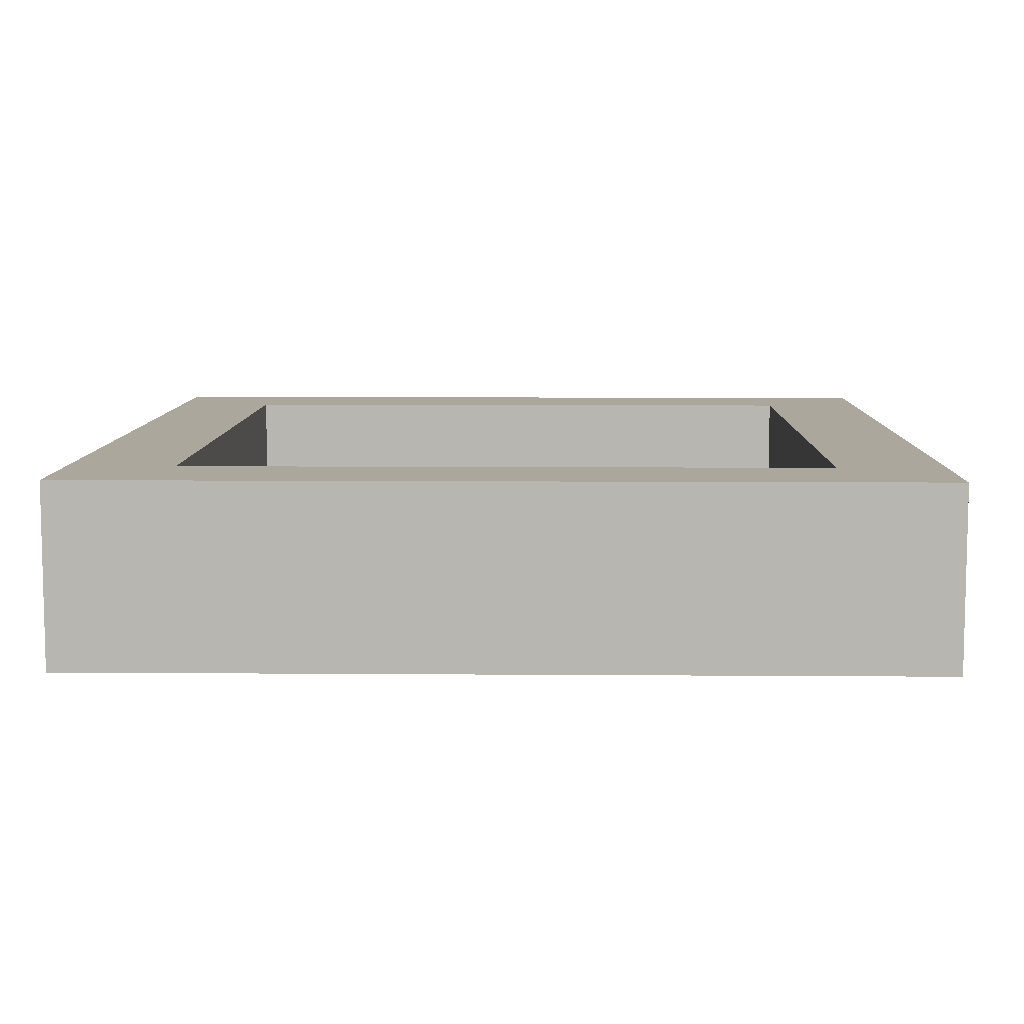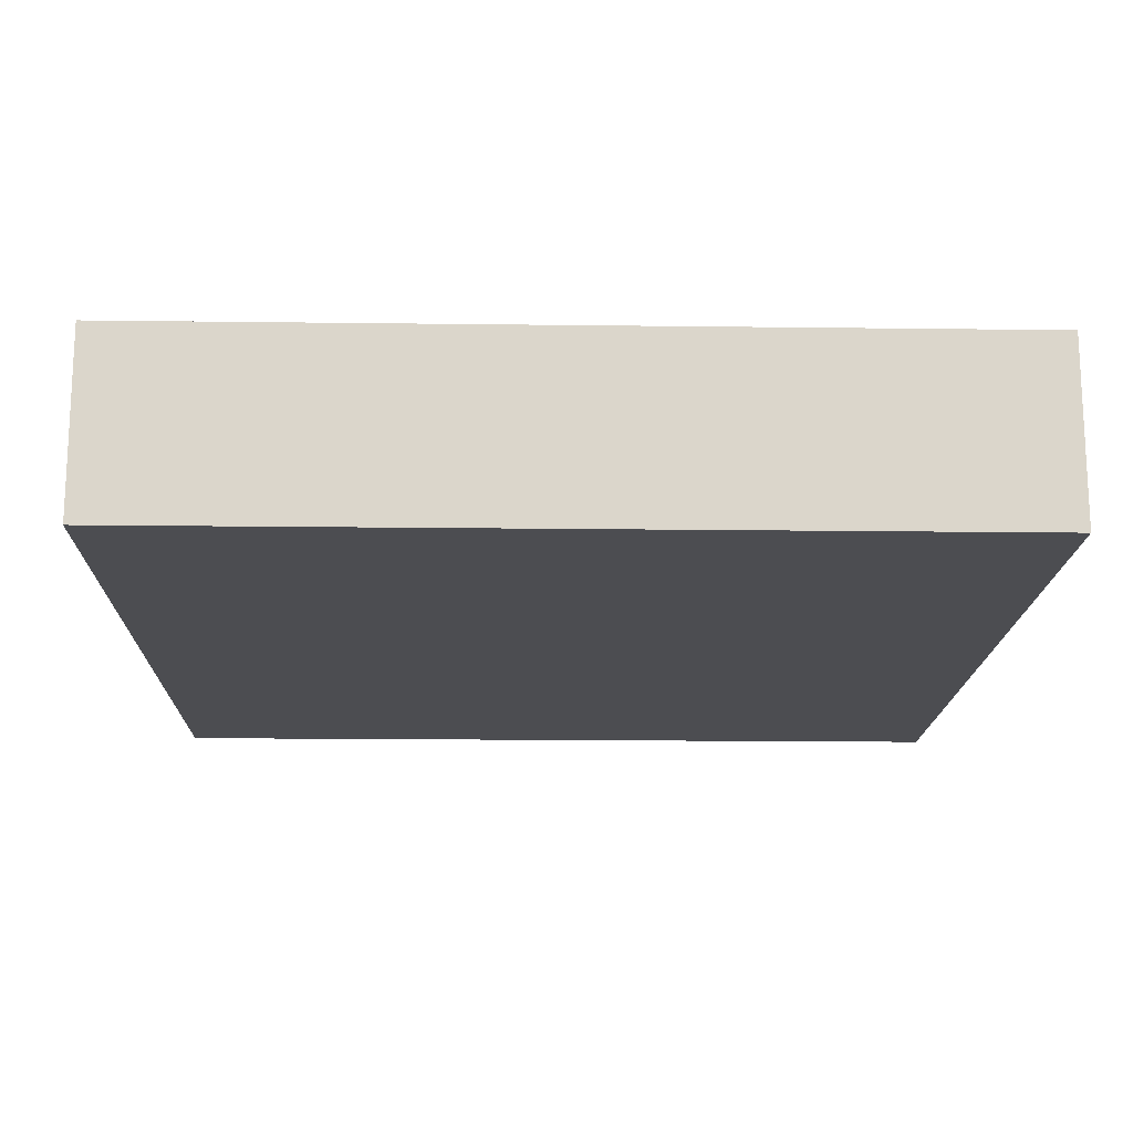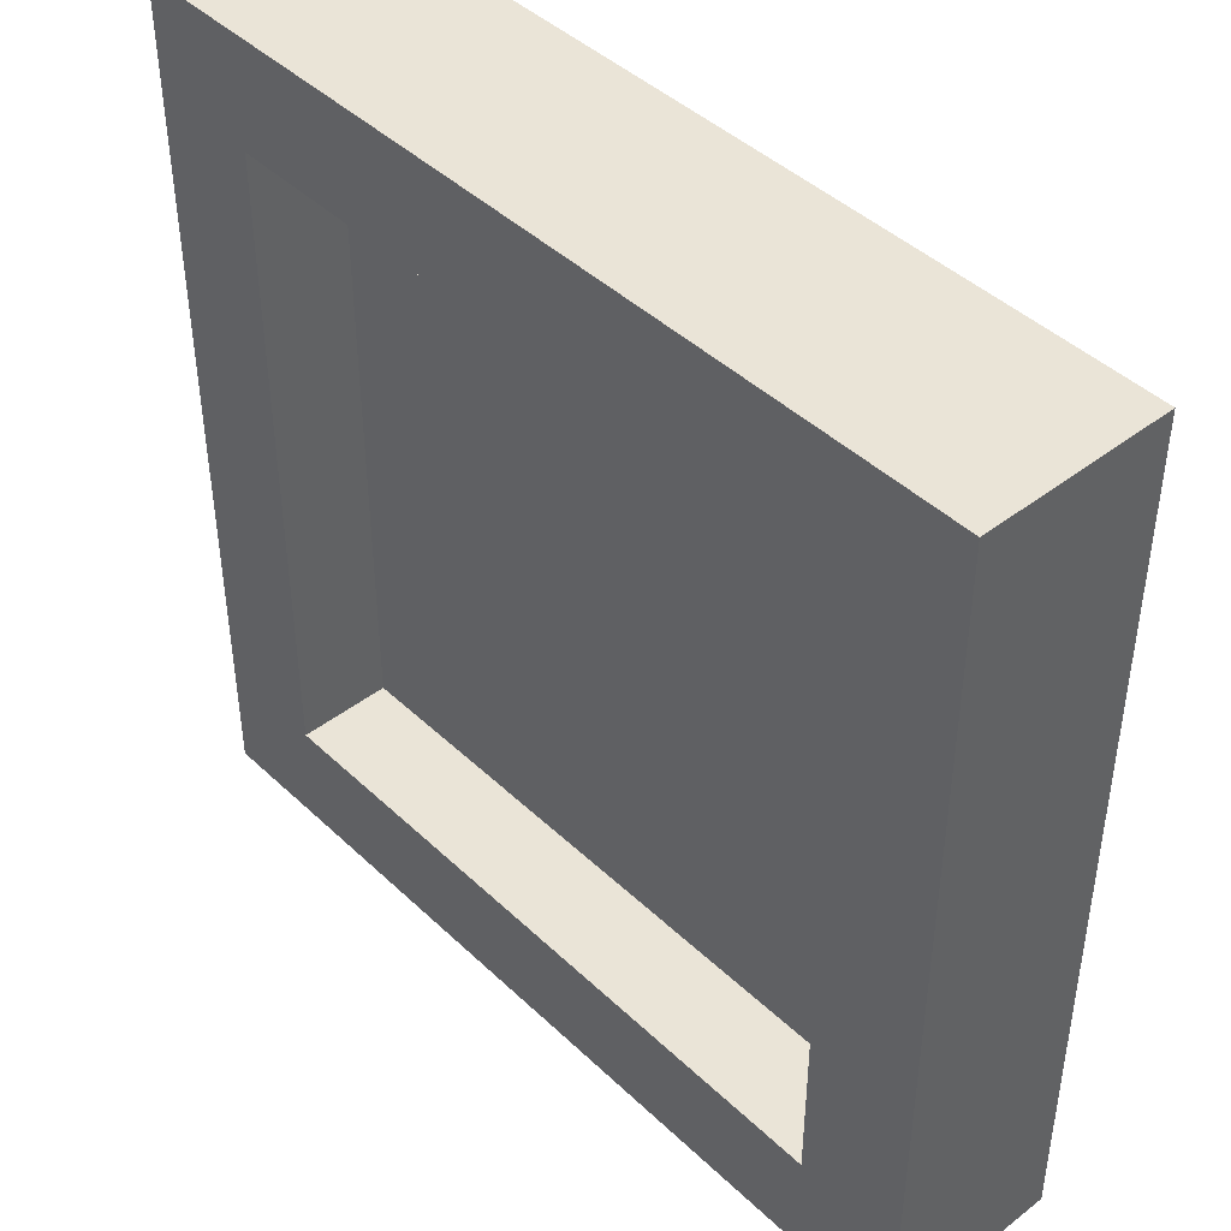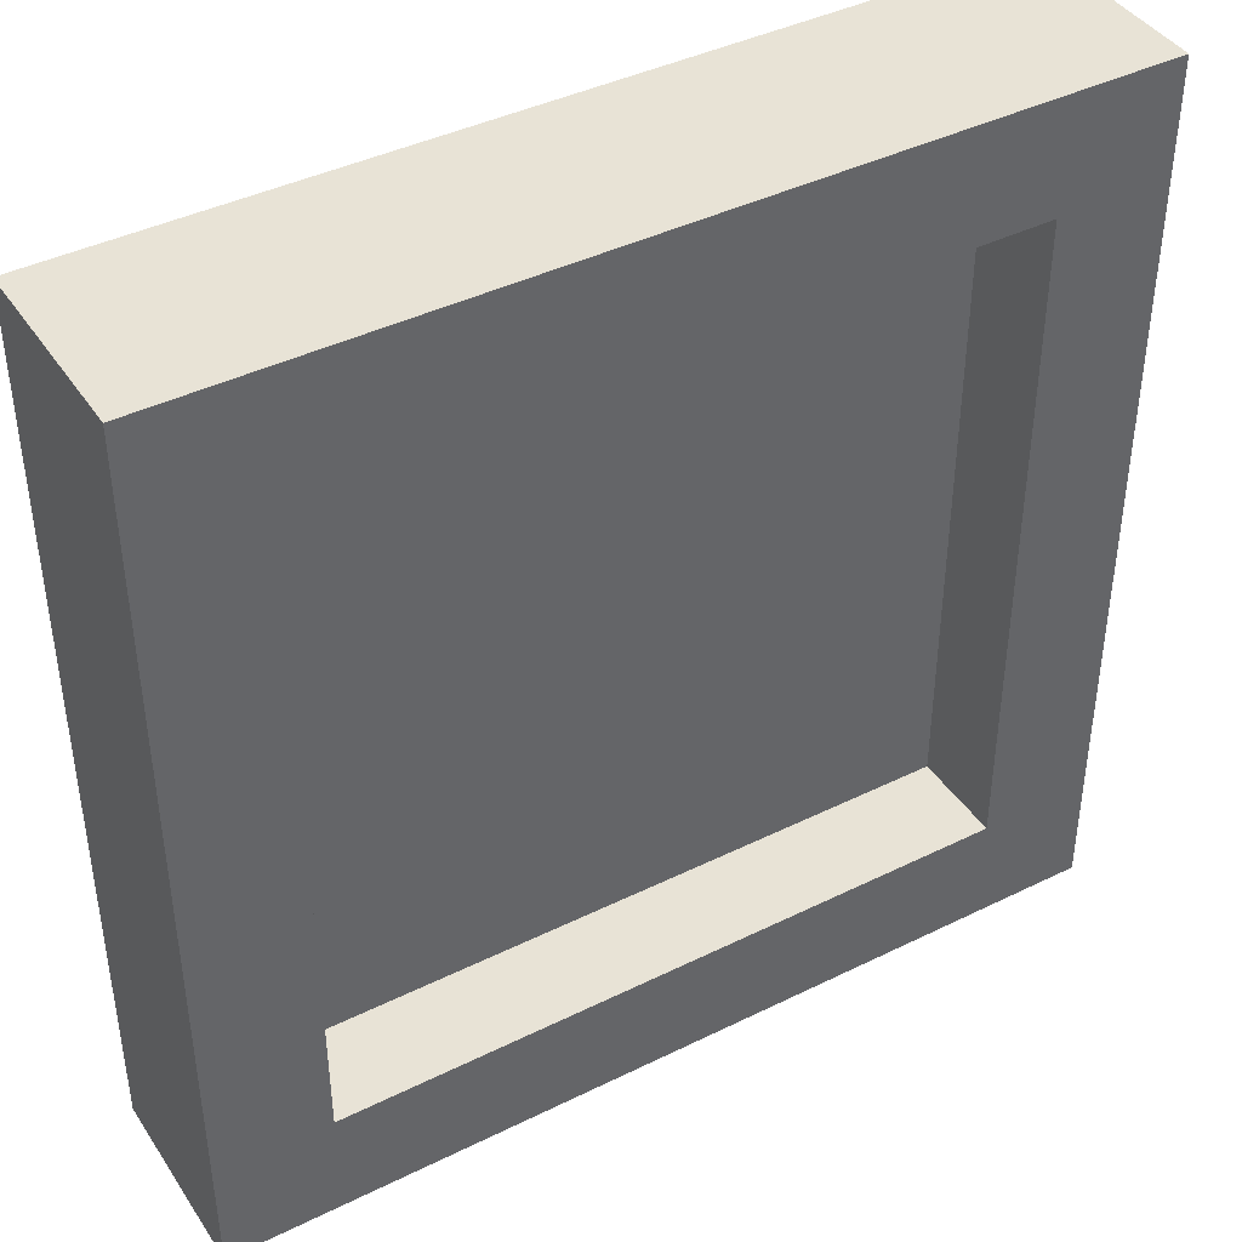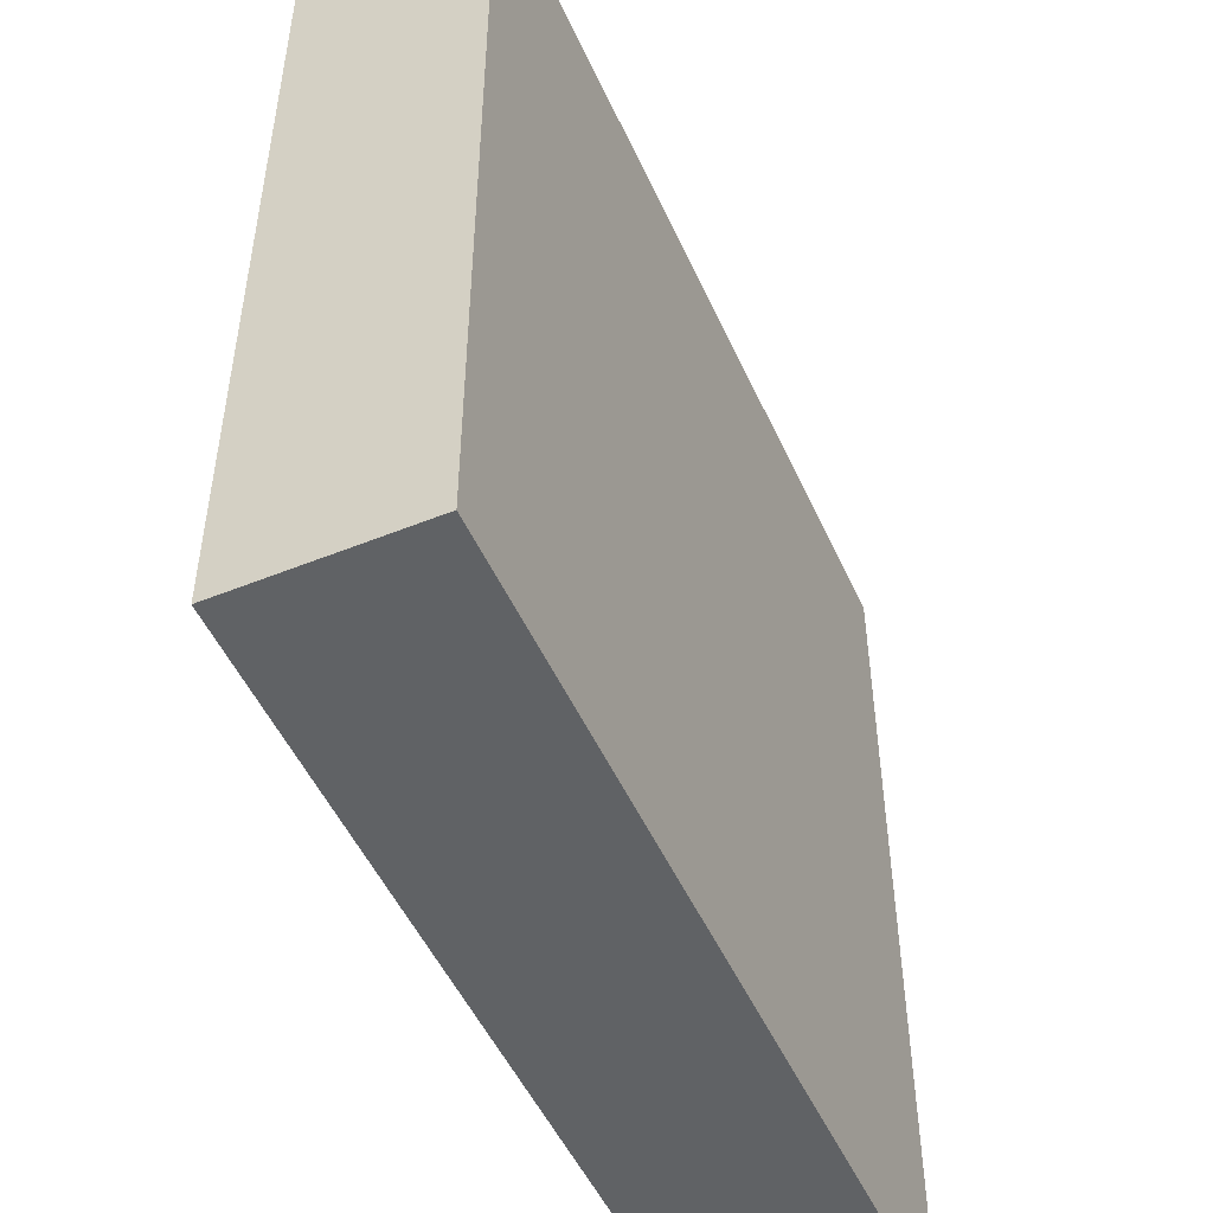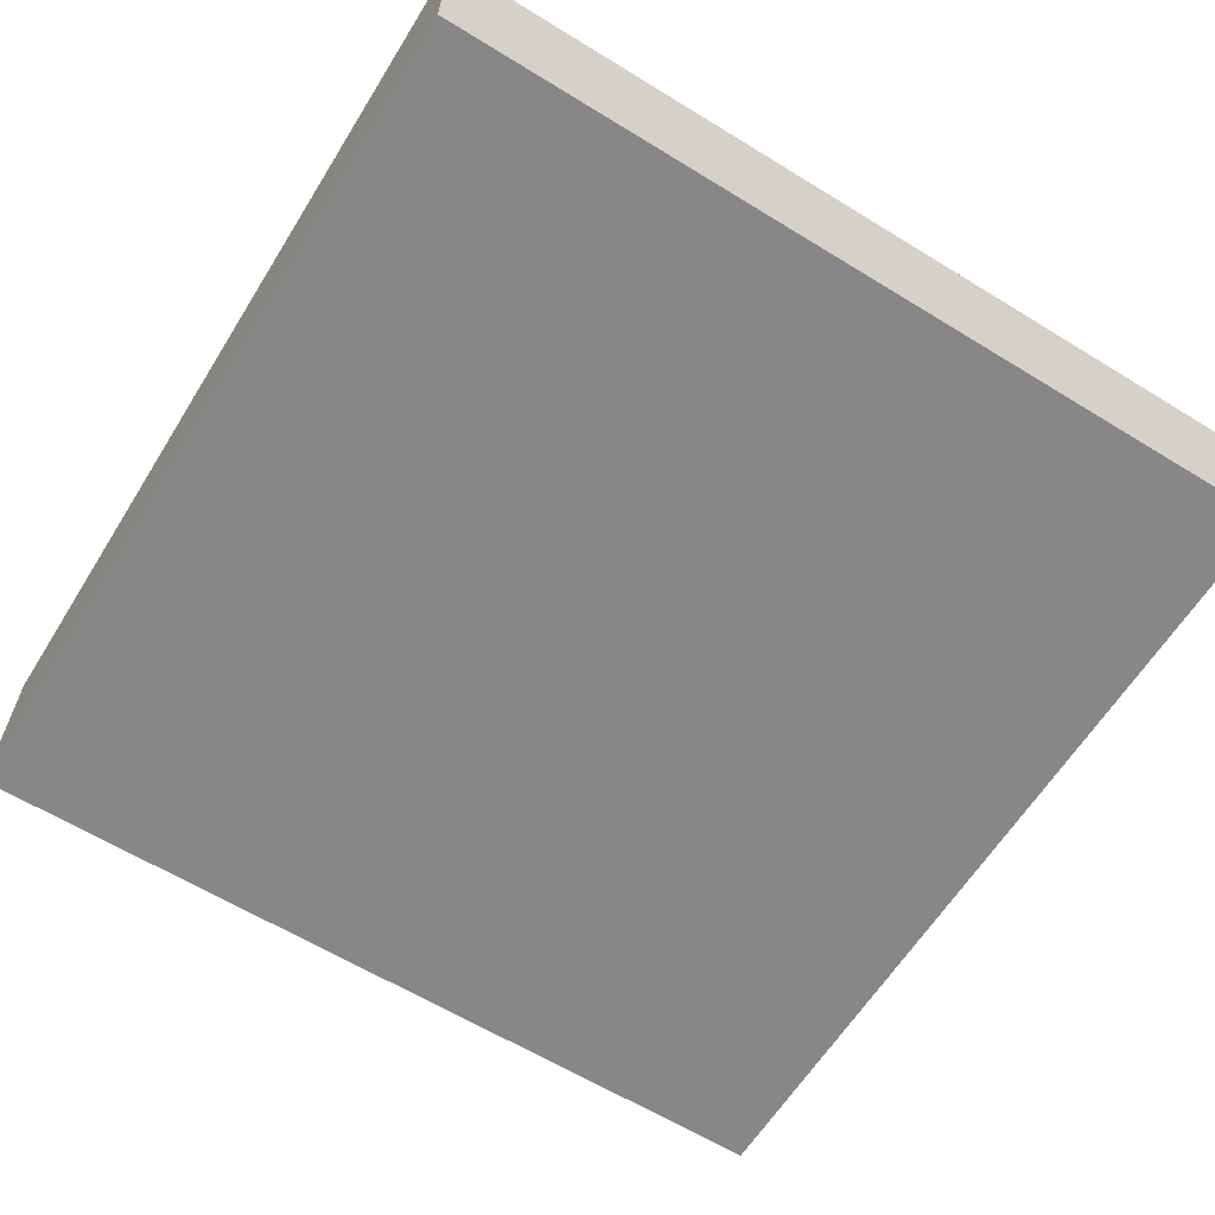
<metadata>
{"format":"obj","ext":"obj","renderer":"f3d","projection":"perspective","resolution":1024,"background":"white","views":[{"elev":8.3,"azim":-88.8,"up":"+Y"},{"elev":-16.1,"azim":88.5,"up":"+Y"},{"elev":43.8,"azim":-132.2,"up":"+Z"},{"elev":41.6,"azim":149.2,"up":"+Z"},{"elev":-50.5,"azim":-66.1,"up":"+Z"},{"elev":-62.3,"azim":-31.9,"up":"+Y"}]}
</metadata>
<code>
o Mesh1_Group1_Model.010
v -0.375 0.2125 -0.375
v -0.375 0.2125 0.375
v -0.375 0.1062 0.375
v -0.375 0.1062 -0.375
v -0.5 0.2125 -0.5
v 0.5 0.2125 -0.5
v 0.375 0.2125 -0.375
v 0.375 0.1062 -0.375
v 0.375 0.1062 0.375
v 0.375 0.2125 0.375
v 0.5 0.2125 0.5
v -0.5 0.2125 0.5
v -0.5 0 0.5
v -0.5 0 -0.5
v 0.5 0 0.5
v 0.5 0 -0.5
f 2 4 1
f 1 5 2
f 5 1 6
f 6 1 7
f 1 8 7
f 8 3 9
f 7 9 10
f 10 11 7
f 2 11 10
f 2 12 11
f 12 2 5
f 12 14 13
f 11 13 15
f 16 11 15
f 13 16 15
f 5 16 14
f 6 7 11
f 10 3 2
f 2 3 4
f 1 4 8
f 8 4 3
f 7 8 9
f 12 5 14
f 11 12 13
f 16 6 11
f 13 14 16
f 5 6 16
f 10 9 3

</code>
